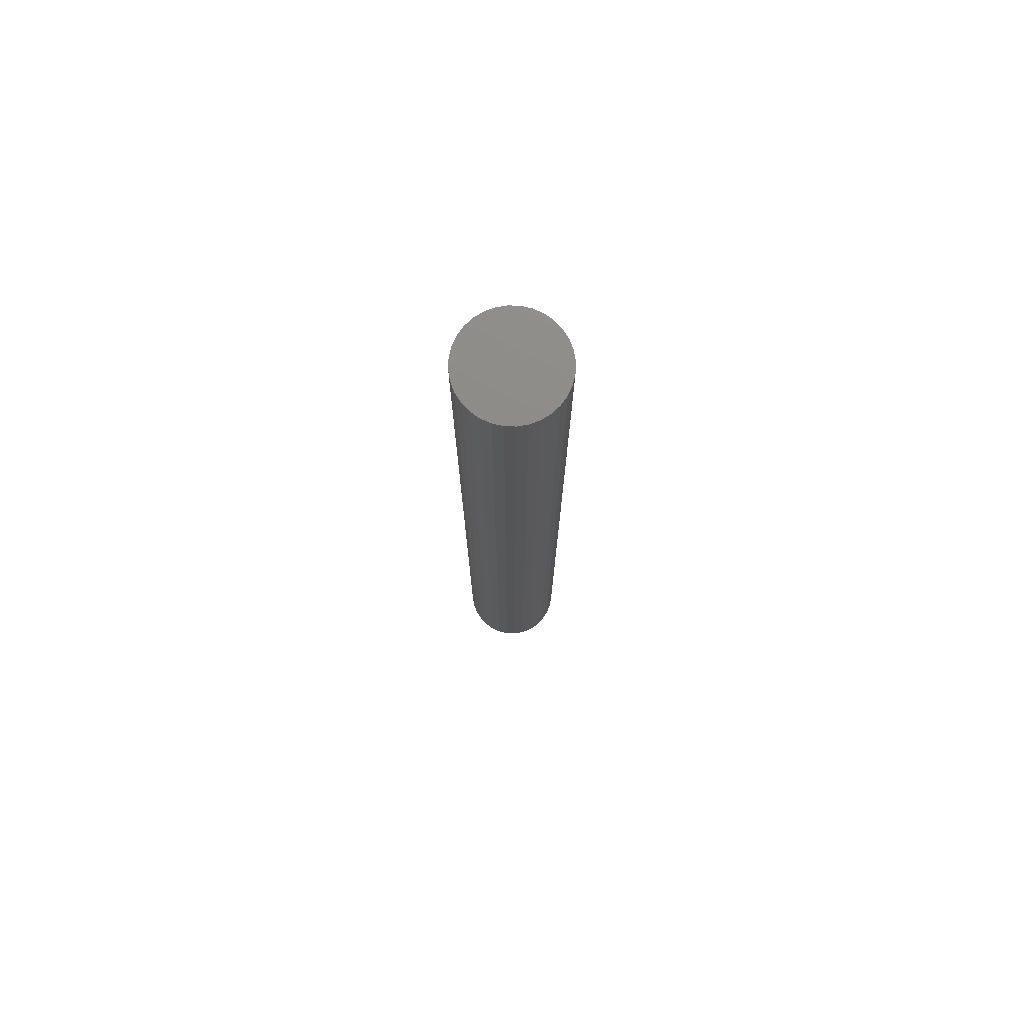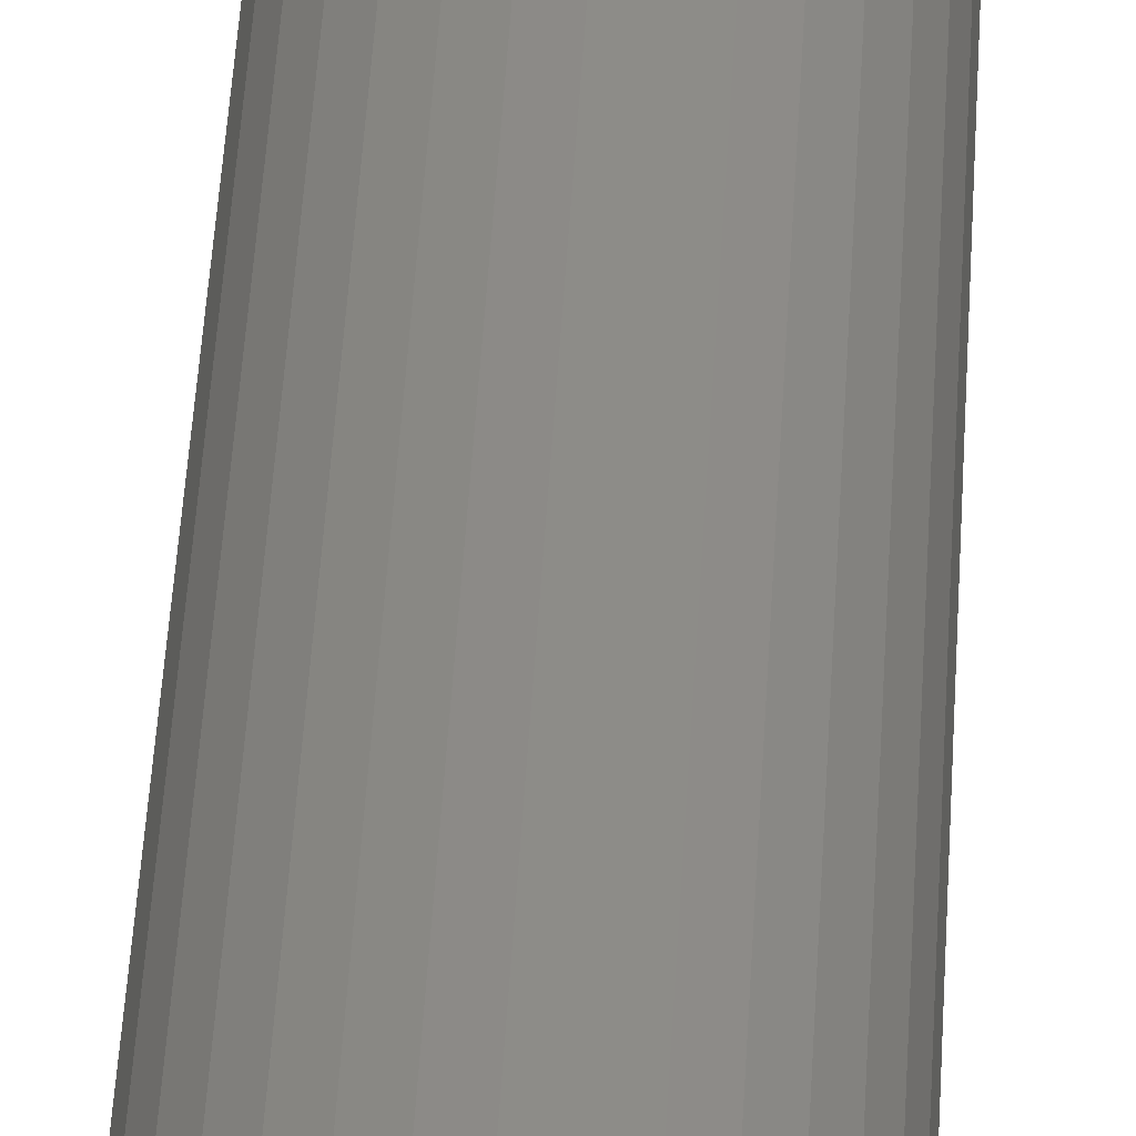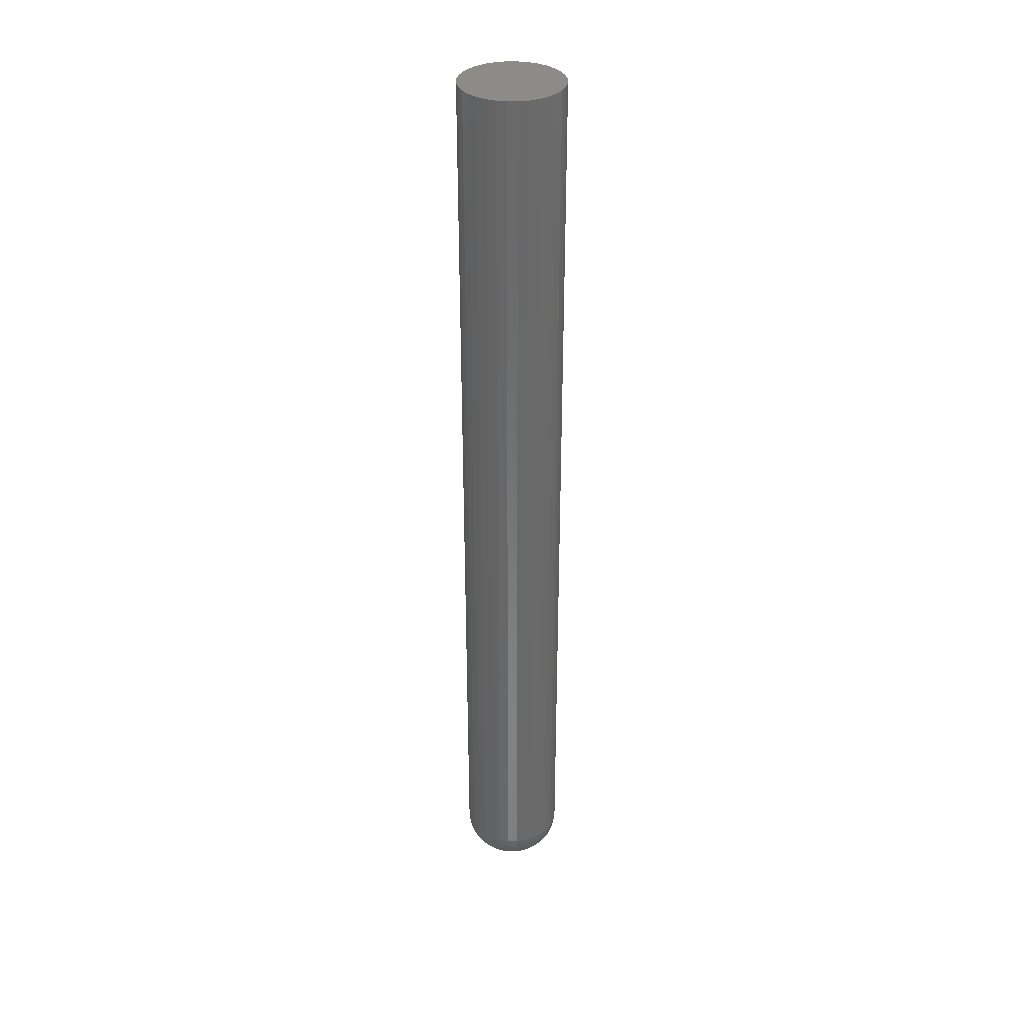
<metadata>
{"format":"stl","ext":"stl","renderer":"f3d","projection":"perspective","resolution":1024,"background":"white","views":[{"elev":75.7,"azim":-127.7,"up":"+Z"},{"elev":34.8,"azim":-177.5,"up":"+Y"},{"elev":34.2,"azim":-118.5,"up":"+Z"}]}
</metadata>
<code>
# stl→obj: 320 verts, 636 faces
v 0.008152 0.005117 0
v -0.008016 0.003525 0
v -0.007165 0.005117 0
v 0.009003 0.003525 0
v -0.00854 0.001797 0
v 0.009527 0.001797 0
v 0.009003 -0.003525 0
v -0.008016 -0.003525 0
v 0.009527 -0.001797 0
v -0.007165 -0.005117 0
v 0.008152 -0.005117 0
v -0.006019 -0.006513 0
v 0.007006 -0.006513 0
v -0.004624 -0.007658 0
v -0.003031 -0.008509 0
v 0.007006 0.006513 0
v -0.006019 0.006513 0
v -0.004624 0.007658 0
v -0.003031 0.008509 0
v -0.001303 0.009034 0
v 0.0004934 0.009211 0
v 0.00229 0.009034 0
v 0.004018 0.008509 0
v 0.005611 0.007658 0
v 0.005611 -0.007658 0
v 0.004018 -0.008509 0
v 0.00229 -0.009034 0
v 0.0004934 -0.009211 0
v -0.001303 -0.009034 0
v -0.00854 -0.001797 0
v -0.008717 -3.085e-18 0
v 0.009704 -1.056e-17 0
v 0.04095 -8.178e-17 0.03125
v 0.04095 0 0.75
v 0.04018 -0.007893 0.03125
v 0.04018 -0.007893 0.75
v 0.03787 -0.01548 0.03125
v 0.03787 -0.01548 0.75
v 0.03414 -0.02248 0.03125
v 0.03414 -0.02248 0.75
v 0.0291 -0.02861 0.03125
v 0.0291 -0.02861 0.75
v 0.02297 -0.03364 0.03125
v 0.02297 -0.03364 0.75
v 0.01598 -0.03738 0.03125
v 0.01598 -0.03738 0.75
v 0.008387 -0.03968 0.03125
v 0.008387 -0.03968 0.75
v 0.0004934 -0.04046 0.03125
v 0.0004934 -0.04046 0.75
v -0.0074 -0.03968 0.03125
v -0.0074 -0.03968 0.75
v -0.01499 -0.03738 0.03125
v -0.01499 -0.03738 0.75
v -0.02199 -0.03364 0.03125
v -0.02199 -0.03364 0.75
v -0.02812 -0.02861 0.03125
v -0.02812 -0.02861 0.75
v -0.03315 -0.02248 0.03125
v -0.03315 -0.02248 0.75
v -0.03689 -0.01548 0.03125
v -0.03689 -0.01548 0.75
v -0.03919 -0.007893 0.03125
v -0.03919 -0.007893 0.75
v -0.03997 4.955e-18 0.03125
v -0.03997 4.955e-18 0.75
v -0.03919 0.007893 0.03125
v -0.03919 0.007893 0.75
v -0.03689 0.01548 0.03125
v -0.03689 0.01548 0.75
v -0.03315 0.02248 0.03125
v -0.03315 0.02248 0.75
v -0.02812 0.02861 0.03125
v -0.02812 0.02861 0.75
v -0.02199 0.03364 0.03125
v -0.02199 0.03364 0.75
v -0.01499 0.03738 0.03125
v -0.01499 0.03738 0.75
v -0.0074 0.03968 0.03125
v -0.0074 0.03968 0.75
v 0.0004934 0.04046 0.03125
v 0.0004934 0.04046 0.75
v 0.008387 0.03968 0.03125
v 0.008387 0.03968 0.75
v 0.01598 0.03738 0.03125
v 0.01598 0.03738 0.75
v 0.02297 0.03364 0.03125
v 0.02297 0.03364 0.75
v 0.0291 0.02861 0.03125
v 0.0291 0.02861 0.75
v 0.03414 0.02248 0.03125
v 0.03414 0.02248 0.75
v 0.03787 0.01548 0.03125
v 0.03787 0.01548 0.75
v 0.04018 0.007893 0.03125
v 0.04018 0.007893 0.75
v -0.03937 -1.041e-17 0.02515
v -0.0386 0.007776 0.02515
v -0.03759 -6.939e-18 0.01929
v -0.03686 0.007429 0.01929
v -0.0347 -8.674e-18 0.01389
v -0.03402 0.006866 0.01389
v -0.03081 -1.041e-17 0.009153
v -0.03021 0.006108 0.009153
v -0.02608 -6.939e-18 0.005267
v -0.02557 0.005184 0.005267
v -0.02068 -5.204e-18 0.002379
v -0.02027 0.00413 0.002379
v -0.01481 -5.204e-18 0.0006005
v -0.01452 0.002986 0.0006005
v 0.03959 0.007776 0.02515
v 0.04035 -5.204e-17 0.02515
v 0.03784 0.007429 0.01929
v 0.03858 -4.857e-17 0.01929
v 0.03501 0.006866 0.01389
v 0.03569 -4.684e-17 0.01389
v 0.0312 0.006108 0.009153
v 0.0318 -3.99e-17 0.009153
v 0.02655 0.005184 0.005267
v 0.02707 -3.469e-17 0.005267
v 0.02126 0.00413 0.002379
v 0.02166 -2.776e-17 0.002379
v 0.01551 0.002986 0.0006005
v 0.0158 -2.082e-17 0.0006005
v 0.03732 0.01525 0.02515
v 0.03568 0.01457 0.01929
v 0.03301 0.01347 0.01389
v 0.02942 0.01198 0.009153
v 0.02504 0.01017 0.005267
v 0.02005 0.008101 0.002379
v 0.01464 0.005858 0.0006005
v 0.03364 0.02215 0.02515
v 0.03216 0.02116 0.01929
v 0.02976 0.01955 0.01389
v 0.02652 0.01739 0.009153
v 0.02259 0.01476 0.005267
v 0.0181 0.01176 0.002379
v 0.01322 0.008504 0.0006005
v 0.02868 0.02819 0.02515
v 0.02742 0.02693 0.01929
v 0.02538 0.02489 0.01389
v 0.02263 0.02214 0.009153
v 0.01928 0.01879 0.005267
v 0.01546 0.01497 0.002379
v 0.01132 0.01082 0.0006005
v 0.02264 0.03314 0.02515
v 0.02165 0.03166 0.01929
v 0.02005 0.02926 0.01389
v 0.01789 0.02603 0.009153
v 0.01526 0.02209 0.005267
v 0.01225 0.0176 0.002379
v 0.008998 0.01273 0.0006005
v 0.01575 0.03683 0.02515
v 0.01507 0.03518 0.01929
v 0.01396 0.03251 0.01389
v 0.01247 0.02892 0.009153
v 0.01066 0.02455 0.005267
v 0.008595 0.01956 0.002379
v 0.006351 0.01414 0.0006005
v 0.00827 0.03909 0.02515
v 0.007923 0.03735 0.01929
v 0.007359 0.03452 0.01389
v 0.006601 0.03071 0.009153
v 0.005677 0.02606 0.005267
v 0.004623 0.02076 0.002379
v 0.00348 0.01501 0.0006005
v 0.0004934 0.03986 0.02515
v 0.0004934 0.03808 0.01929
v 0.0004934 0.03519 0.01389
v 0.0004934 0.03131 0.009153
v 0.0004934 0.02657 0.005267
v 0.0004934 0.02117 0.002379
v 0.0004934 0.01531 0.0006005
v -0.007283 0.03909 0.02515
v -0.006936 0.03735 0.01929
v -0.006373 0.03452 0.01389
v -0.005614 0.03071 0.009153
v -0.004691 0.02606 0.005267
v -0.003637 0.02076 0.002379
v -0.002493 0.01501 0.0006005
v -0.01476 0.03683 0.02515
v -0.01408 0.03518 0.01929
v -0.01297 0.03251 0.01389
v -0.01149 0.02892 0.009153
v -0.009675 0.02455 0.005267
v -0.007608 0.01956 0.002379
v -0.005364 0.01414 0.0006005
v -0.02165 0.03314 0.02515
v -0.02066 0.03166 0.01929
v -0.01906 0.02926 0.01389
v -0.0169 0.02603 0.009153
v -0.01427 0.02209 0.005267
v -0.01127 0.0176 0.002379
v -0.008011 0.01273 0.0006005
v -0.02769 0.02819 0.02515
v -0.02643 0.02693 0.01929
v -0.02439 0.02489 0.01389
v -0.02164 0.02214 0.009153
v -0.0183 0.01879 0.005267
v -0.01448 0.01497 0.002379
v -0.01033 0.01082 0.0006005
v -0.03265 0.02215 0.02515
v -0.03117 0.02116 0.01929
v -0.02877 0.01955 0.01389
v -0.02554 0.01739 0.009153
v -0.0216 0.01476 0.005267
v -0.01711 0.01176 0.002379
v -0.01223 0.008504 0.0006005
v -0.03633 0.01525 0.02515
v -0.03469 0.01457 0.01929
v -0.03202 0.01347 0.01389
v -0.02843 0.01198 0.009153
v -0.02406 0.01017 0.005267
v -0.01906 0.008101 0.002379
v -0.01365 0.005858 0.0006005
v 0.03959 -0.007776 0.02515
v 0.03784 -0.007429 0.01929
v 0.03501 -0.006866 0.01389
v 0.0312 -0.006108 0.009153
v 0.02655 -0.005184 0.005267
v 0.02126 -0.00413 0.002379
v 0.01551 -0.002986 0.0006005
v -0.0386 -0.007776 0.02515
v -0.03686 -0.007429 0.01929
v -0.03402 -0.006866 0.01389
v -0.03021 -0.006108 0.009153
v -0.02557 -0.005184 0.005267
v -0.02027 -0.00413 0.002379
v -0.01452 -0.002986 0.0006005
v -0.03633 -0.01525 0.02515
v -0.03469 -0.01457 0.01929
v -0.03202 -0.01347 0.01389
v -0.02843 -0.01198 0.009153
v -0.02406 -0.01017 0.005267
v -0.01906 -0.008101 0.002379
v -0.01365 -0.005858 0.0006005
v -0.03265 -0.02215 0.02515
v -0.03117 -0.02116 0.01929
v -0.02877 -0.01955 0.01389
v -0.02554 -0.01739 0.009153
v -0.0216 -0.01476 0.005267
v -0.01711 -0.01176 0.002379
v -0.01223 -0.008504 0.0006005
v -0.02769 -0.02819 0.02515
v -0.02643 -0.02693 0.01929
v -0.02439 -0.02489 0.01389
v -0.02164 -0.02214 0.009153
v -0.0183 -0.01879 0.005267
v -0.01448 -0.01497 0.002379
v -0.01033 -0.01082 0.0006005
v -0.02165 -0.03314 0.02515
v -0.02066 -0.03166 0.01929
v -0.01906 -0.02926 0.01389
v -0.0169 -0.02603 0.009153
v -0.01427 -0.02209 0.005267
v -0.01127 -0.0176 0.002379
v -0.008011 -0.01273 0.0006005
v -0.01476 -0.03683 0.02515
v -0.01408 -0.03518 0.01929
v -0.01297 -0.03251 0.01389
v -0.01149 -0.02892 0.009153
v -0.009675 -0.02455 0.005267
v -0.007608 -0.01956 0.002379
v -0.005364 -0.01414 0.0006005
v -0.007283 -0.03909 0.02515
v -0.006936 -0.03735 0.01929
v -0.006373 -0.03452 0.01389
v -0.005614 -0.03071 0.009153
v -0.004691 -0.02606 0.005267
v -0.003637 -0.02076 0.002379
v -0.002493 -0.01501 0.0006005
v 0.0004934 -0.03986 0.02515
v 0.0004934 -0.03808 0.01929
v 0.0004934 -0.03519 0.01389
v 0.0004934 -0.03131 0.009153
v 0.0004934 -0.02657 0.005267
v 0.0004934 -0.02117 0.002379
v 0.0004934 -0.01531 0.0006005
v 0.00827 -0.03909 0.02515
v 0.007923 -0.03735 0.01929
v 0.007359 -0.03452 0.01389
v 0.006601 -0.03071 0.009153
v 0.005677 -0.02606 0.005267
v 0.004623 -0.02076 0.002379
v 0.00348 -0.01501 0.0006005
v 0.01575 -0.03683 0.02515
v 0.01507 -0.03518 0.01929
v 0.01396 -0.03251 0.01389
v 0.01247 -0.02892 0.009153
v 0.01066 -0.02455 0.005267
v 0.008595 -0.01956 0.002379
v 0.006351 -0.01414 0.0006005
v 0.02264 -0.03314 0.02515
v 0.02165 -0.03166 0.01929
v 0.02005 -0.02926 0.01389
v 0.01789 -0.02603 0.009153
v 0.01526 -0.02209 0.005267
v 0.01225 -0.0176 0.002379
v 0.008998 -0.01273 0.0006005
v 0.02868 -0.02819 0.02515
v 0.02742 -0.02693 0.01929
v 0.02538 -0.02489 0.01389
v 0.02263 -0.02214 0.009153
v 0.01928 -0.01879 0.005267
v 0.01546 -0.01497 0.002379
v 0.01132 -0.01082 0.0006005
v 0.03364 -0.02215 0.02515
v 0.03216 -0.02116 0.01929
v 0.02976 -0.01955 0.01389
v 0.02652 -0.01739 0.009153
v 0.02259 -0.01476 0.005267
v 0.0181 -0.01176 0.002379
v 0.01322 -0.008504 0.0006005
v 0.03732 -0.01525 0.02515
v 0.03568 -0.01457 0.01929
v 0.03301 -0.01347 0.01389
v 0.02942 -0.01198 0.009153
v 0.02504 -0.01017 0.005267
v 0.02005 -0.008101 0.002379
v 0.01464 -0.005858 0.0006005
f 1 2 3
f 4 2 1
f 4 5 2
f 6 5 4
f 7 8 9
f 7 10 8
f 11 10 7
f 11 12 10
f 13 12 11
f 13 14 12
f 15 14 13
f 16 1 3
f 16 3 17
f 16 17 18
f 16 18 19
f 16 19 20
f 16 20 21
f 16 21 22
f 16 22 23
f 16 23 24
f 25 26 27
f 25 27 28
f 25 28 29
f 25 29 15
f 25 15 13
f 8 30 9
f 9 30 31
f 9 31 32
f 32 31 5
f 32 5 6
f 33 34 35
f 35 34 36
f 35 36 37
f 37 36 38
f 37 38 39
f 39 38 40
f 39 40 41
f 41 40 42
f 41 42 43
f 43 42 44
f 43 44 45
f 45 44 46
f 45 46 47
f 47 46 48
f 47 48 49
f 49 48 50
f 49 50 51
f 51 50 52
f 51 52 53
f 53 52 54
f 53 54 55
f 55 54 56
f 55 56 57
f 57 56 58
f 57 58 59
f 59 58 60
f 59 60 61
f 61 60 62
f 61 62 63
f 63 62 64
f 63 64 65
f 65 64 66
f 65 66 67
f 67 66 68
f 67 68 69
f 69 68 70
f 69 70 71
f 71 70 72
f 71 72 73
f 73 72 74
f 73 74 75
f 75 74 76
f 75 76 77
f 77 76 78
f 77 78 79
f 79 78 80
f 79 80 81
f 81 80 82
f 81 82 83
f 83 82 84
f 83 84 85
f 85 84 86
f 85 86 87
f 87 86 88
f 87 88 89
f 89 88 90
f 89 90 91
f 91 90 92
f 91 92 93
f 93 92 94
f 93 94 95
f 95 94 96
f 95 96 33
f 33 96 34
f 65 67 97
f 97 67 98
f 97 98 99
f 99 98 100
f 99 100 101
f 101 100 102
f 101 102 103
f 103 102 104
f 103 104 105
f 105 104 106
f 105 106 107
f 107 106 108
f 107 108 109
f 109 108 110
f 109 110 31
f 31 110 5
f 95 33 111
f 111 33 112
f 111 112 113
f 113 112 114
f 113 114 115
f 115 114 116
f 115 116 117
f 117 116 118
f 117 118 119
f 119 118 120
f 119 120 121
f 121 120 122
f 121 122 123
f 123 122 124
f 123 124 6
f 6 124 32
f 93 95 125
f 125 95 111
f 125 111 126
f 126 111 113
f 126 113 127
f 127 113 115
f 127 115 128
f 128 115 117
f 128 117 129
f 129 117 119
f 129 119 130
f 130 119 121
f 130 121 131
f 131 121 123
f 131 123 4
f 4 123 6
f 91 93 132
f 132 93 125
f 132 125 133
f 133 125 126
f 133 126 134
f 134 126 127
f 134 127 135
f 135 127 128
f 135 128 136
f 136 128 129
f 136 129 137
f 137 129 130
f 137 130 138
f 138 130 131
f 138 131 1
f 1 131 4
f 89 91 139
f 139 91 132
f 139 132 140
f 140 132 133
f 140 133 141
f 141 133 134
f 141 134 142
f 142 134 135
f 142 135 143
f 143 135 136
f 143 136 144
f 144 136 137
f 144 137 145
f 145 137 138
f 145 138 16
f 16 138 1
f 87 89 146
f 146 89 139
f 146 139 147
f 147 139 140
f 147 140 148
f 148 140 141
f 148 141 149
f 149 141 142
f 149 142 150
f 150 142 143
f 150 143 151
f 151 143 144
f 151 144 152
f 152 144 145
f 152 145 24
f 24 145 16
f 85 87 153
f 153 87 146
f 153 146 154
f 154 146 147
f 154 147 155
f 155 147 148
f 155 148 156
f 156 148 149
f 156 149 157
f 157 149 150
f 157 150 158
f 158 150 151
f 158 151 159
f 159 151 152
f 159 152 23
f 23 152 24
f 83 85 160
f 160 85 153
f 160 153 161
f 161 153 154
f 161 154 162
f 162 154 155
f 162 155 163
f 163 155 156
f 163 156 164
f 164 156 157
f 164 157 165
f 165 157 158
f 165 158 166
f 166 158 159
f 166 159 22
f 22 159 23
f 81 83 167
f 167 83 160
f 167 160 168
f 168 160 161
f 168 161 169
f 169 161 162
f 169 162 170
f 170 162 163
f 170 163 171
f 171 163 164
f 171 164 172
f 172 164 165
f 172 165 173
f 173 165 166
f 173 166 21
f 21 166 22
f 79 81 174
f 174 81 167
f 174 167 175
f 175 167 168
f 175 168 176
f 176 168 169
f 176 169 177
f 177 169 170
f 177 170 178
f 178 170 171
f 178 171 179
f 179 171 172
f 179 172 180
f 180 172 173
f 180 173 20
f 20 173 21
f 77 79 181
f 181 79 174
f 181 174 182
f 182 174 175
f 182 175 183
f 183 175 176
f 183 176 184
f 184 176 177
f 184 177 185
f 185 177 178
f 185 178 186
f 186 178 179
f 186 179 187
f 187 179 180
f 187 180 19
f 19 180 20
f 75 77 188
f 188 77 181
f 188 181 189
f 189 181 182
f 189 182 190
f 190 182 183
f 190 183 191
f 191 183 184
f 191 184 192
f 192 184 185
f 192 185 193
f 193 185 186
f 193 186 194
f 194 186 187
f 194 187 18
f 18 187 19
f 73 75 195
f 195 75 188
f 195 188 196
f 196 188 189
f 196 189 197
f 197 189 190
f 197 190 198
f 198 190 191
f 198 191 199
f 199 191 192
f 199 192 200
f 200 192 193
f 200 193 201
f 201 193 194
f 201 194 17
f 17 194 18
f 71 73 202
f 202 73 195
f 202 195 203
f 203 195 196
f 203 196 204
f 204 196 197
f 204 197 205
f 205 197 198
f 205 198 206
f 206 198 199
f 206 199 207
f 207 199 200
f 207 200 208
f 208 200 201
f 208 201 3
f 3 201 17
f 69 71 209
f 209 71 202
f 209 202 210
f 210 202 203
f 210 203 211
f 211 203 204
f 211 204 212
f 212 204 205
f 212 205 213
f 213 205 206
f 213 206 214
f 214 206 207
f 214 207 215
f 215 207 208
f 215 208 2
f 2 208 3
f 67 69 98
f 98 69 209
f 98 209 100
f 100 209 210
f 100 210 102
f 102 210 211
f 102 211 104
f 104 211 212
f 104 212 106
f 106 212 213
f 106 213 108
f 108 213 214
f 108 214 110
f 110 214 215
f 110 215 5
f 5 215 2
f 33 35 112
f 112 35 216
f 112 216 114
f 114 216 217
f 114 217 116
f 116 217 218
f 116 218 118
f 118 218 219
f 118 219 120
f 120 219 220
f 120 220 122
f 122 220 221
f 122 221 124
f 124 221 222
f 124 222 32
f 32 222 9
f 63 65 223
f 223 65 97
f 223 97 224
f 224 97 99
f 224 99 225
f 225 99 101
f 225 101 226
f 226 101 103
f 226 103 227
f 227 103 105
f 227 105 228
f 228 105 107
f 228 107 229
f 229 107 109
f 229 109 30
f 30 109 31
f 61 63 230
f 230 63 223
f 230 223 231
f 231 223 224
f 231 224 232
f 232 224 225
f 232 225 233
f 233 225 226
f 233 226 234
f 234 226 227
f 234 227 235
f 235 227 228
f 235 228 236
f 236 228 229
f 236 229 8
f 8 229 30
f 59 61 237
f 237 61 230
f 237 230 238
f 238 230 231
f 238 231 239
f 239 231 232
f 239 232 240
f 240 232 233
f 240 233 241
f 241 233 234
f 241 234 242
f 242 234 235
f 242 235 243
f 243 235 236
f 243 236 10
f 10 236 8
f 57 59 244
f 244 59 237
f 244 237 245
f 245 237 238
f 245 238 246
f 246 238 239
f 246 239 247
f 247 239 240
f 247 240 248
f 248 240 241
f 248 241 249
f 249 241 242
f 249 242 250
f 250 242 243
f 250 243 12
f 12 243 10
f 55 57 251
f 251 57 244
f 251 244 252
f 252 244 245
f 252 245 253
f 253 245 246
f 253 246 254
f 254 246 247
f 254 247 255
f 255 247 248
f 255 248 256
f 256 248 249
f 256 249 257
f 257 249 250
f 257 250 14
f 14 250 12
f 53 55 258
f 258 55 251
f 258 251 259
f 259 251 252
f 259 252 260
f 260 252 253
f 260 253 261
f 261 253 254
f 261 254 262
f 262 254 255
f 262 255 263
f 263 255 256
f 263 256 264
f 264 256 257
f 264 257 15
f 15 257 14
f 51 53 265
f 265 53 258
f 265 258 266
f 266 258 259
f 266 259 267
f 267 259 260
f 267 260 268
f 268 260 261
f 268 261 269
f 269 261 262
f 269 262 270
f 270 262 263
f 270 263 271
f 271 263 264
f 271 264 29
f 29 264 15
f 49 51 272
f 272 51 265
f 272 265 273
f 273 265 266
f 273 266 274
f 274 266 267
f 274 267 275
f 275 267 268
f 275 268 276
f 276 268 269
f 276 269 277
f 277 269 270
f 277 270 278
f 278 270 271
f 278 271 28
f 28 271 29
f 47 49 279
f 279 49 272
f 279 272 280
f 280 272 273
f 280 273 281
f 281 273 274
f 281 274 282
f 282 274 275
f 282 275 283
f 283 275 276
f 283 276 284
f 284 276 277
f 284 277 285
f 285 277 278
f 285 278 27
f 27 278 28
f 45 47 286
f 286 47 279
f 286 279 287
f 287 279 280
f 287 280 288
f 288 280 281
f 288 281 289
f 289 281 282
f 289 282 290
f 290 282 283
f 290 283 291
f 291 283 284
f 291 284 292
f 292 284 285
f 292 285 26
f 26 285 27
f 43 45 293
f 293 45 286
f 293 286 294
f 294 286 287
f 294 287 295
f 295 287 288
f 295 288 296
f 296 288 289
f 296 289 297
f 297 289 290
f 297 290 298
f 298 290 291
f 298 291 299
f 299 291 292
f 299 292 25
f 25 292 26
f 41 43 300
f 300 43 293
f 300 293 301
f 301 293 294
f 301 294 302
f 302 294 295
f 302 295 303
f 303 295 296
f 303 296 304
f 304 296 297
f 304 297 305
f 305 297 298
f 305 298 306
f 306 298 299
f 306 299 13
f 13 299 25
f 39 41 307
f 307 41 300
f 307 300 308
f 308 300 301
f 308 301 309
f 309 301 302
f 309 302 310
f 310 302 303
f 310 303 311
f 311 303 304
f 311 304 312
f 312 304 305
f 312 305 313
f 313 305 306
f 313 306 11
f 11 306 13
f 37 39 314
f 314 39 307
f 314 307 315
f 315 307 308
f 315 308 316
f 316 308 309
f 316 309 317
f 317 309 310
f 317 310 318
f 318 310 311
f 318 311 319
f 319 311 312
f 319 312 320
f 320 312 313
f 320 313 7
f 7 313 11
f 35 37 216
f 216 37 314
f 216 314 217
f 217 314 315
f 217 315 218
f 218 315 316
f 218 316 219
f 219 316 317
f 219 317 220
f 220 317 318
f 220 318 221
f 221 318 319
f 221 319 222
f 222 319 320
f 222 320 9
f 9 320 7
f 82 80 78
f 84 82 78
f 84 78 86
f 86 78 76
f 86 76 88
f 88 76 74
f 88 74 90
f 90 74 72
f 90 72 92
f 92 72 70
f 92 70 94
f 94 70 68
f 94 68 96
f 36 62 38
f 38 62 60
f 38 60 40
f 40 60 58
f 40 58 42
f 42 58 56
f 42 56 44
f 44 56 54
f 44 54 46
f 46 54 52
f 46 52 50
f 46 50 48
f 96 68 34
f 34 68 66
f 34 66 36
f 36 66 64
f 36 64 62

</code>
